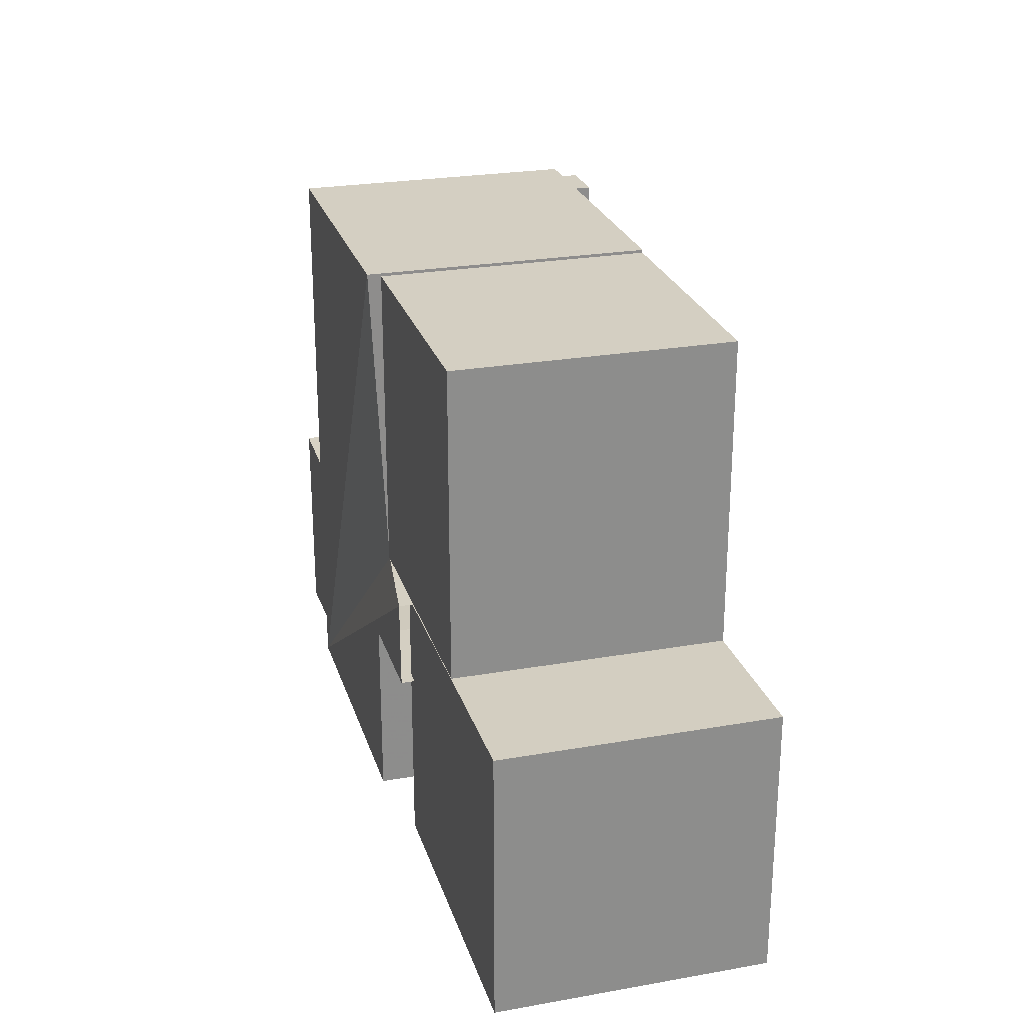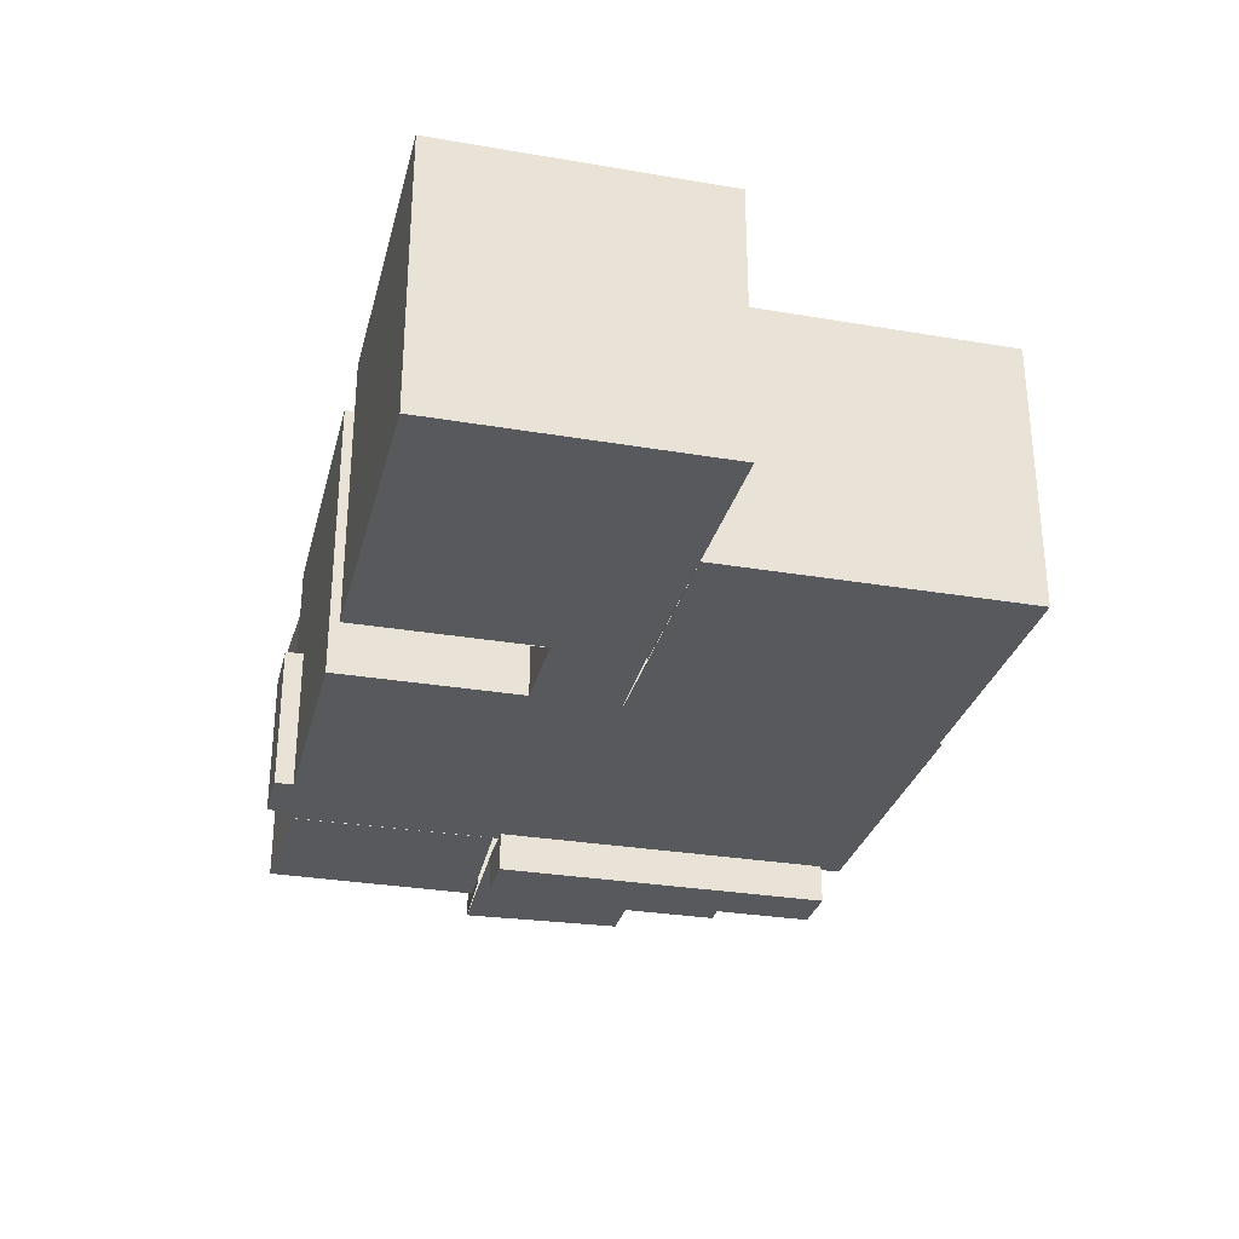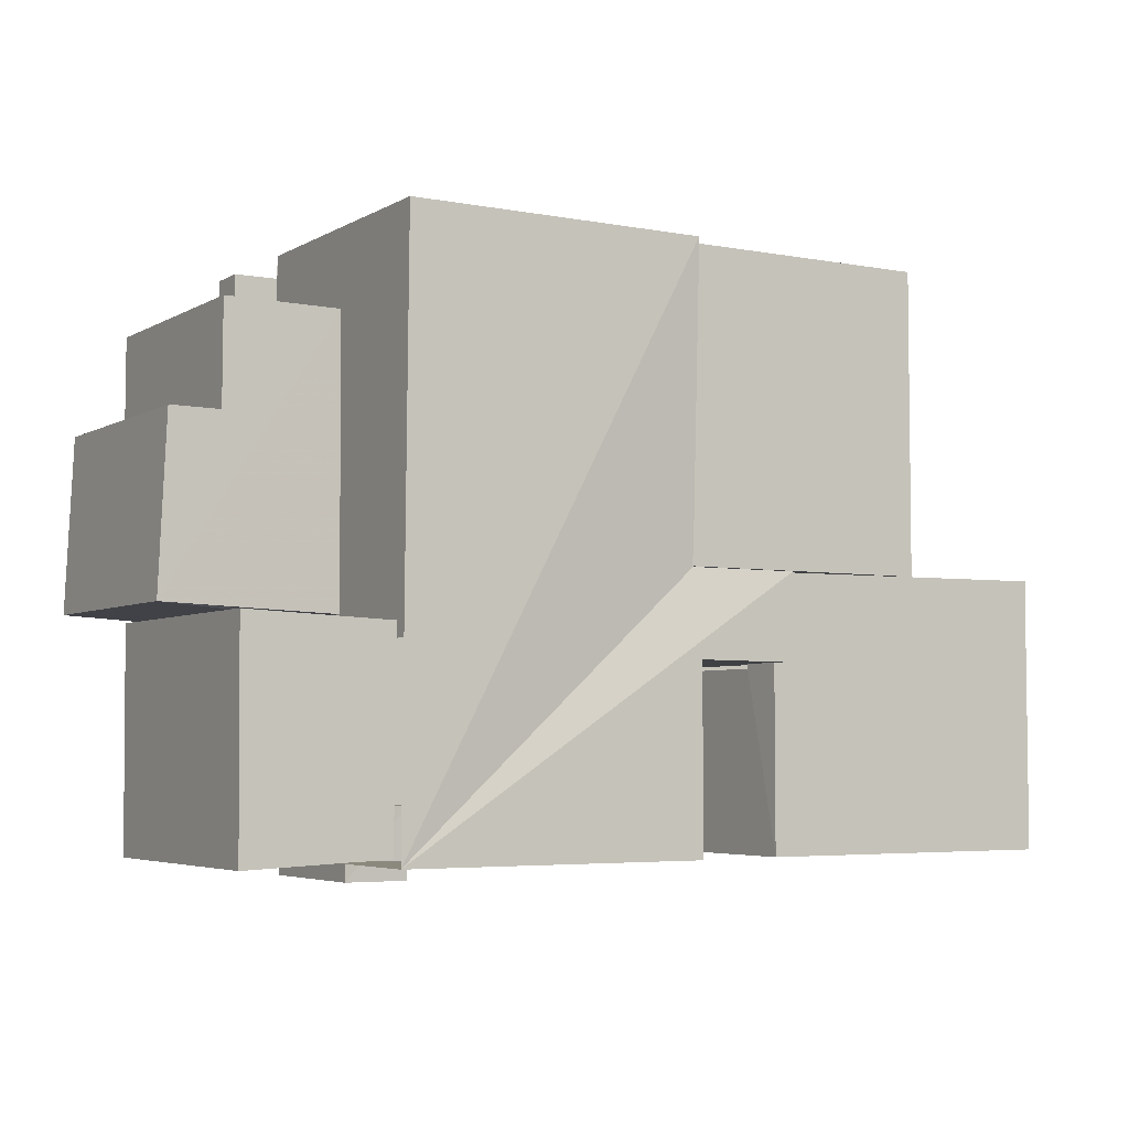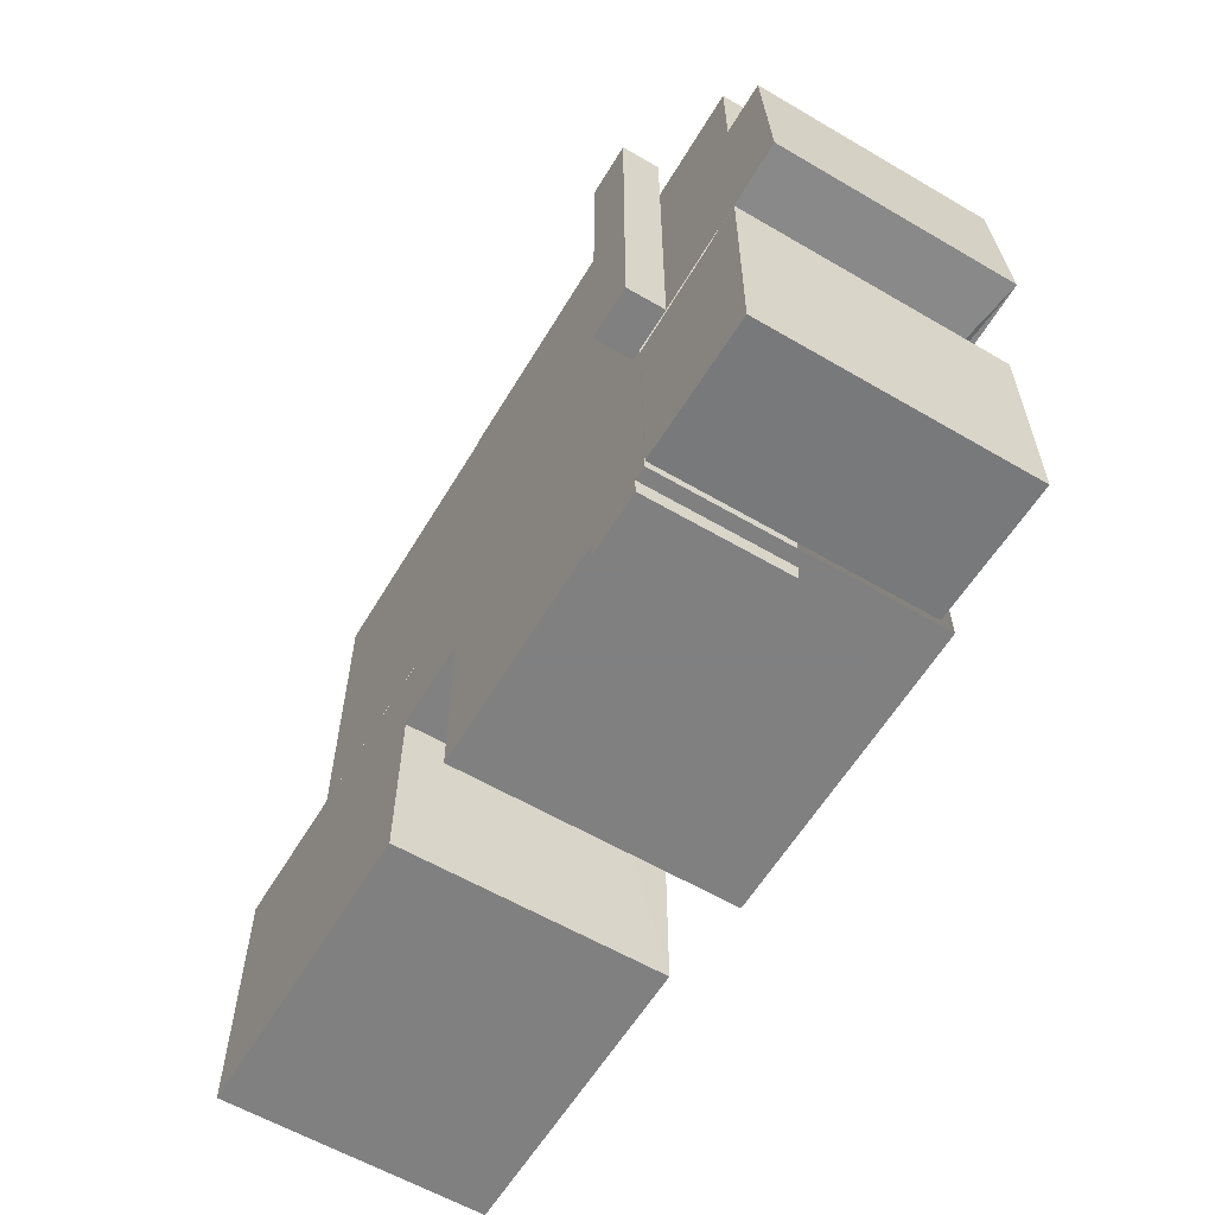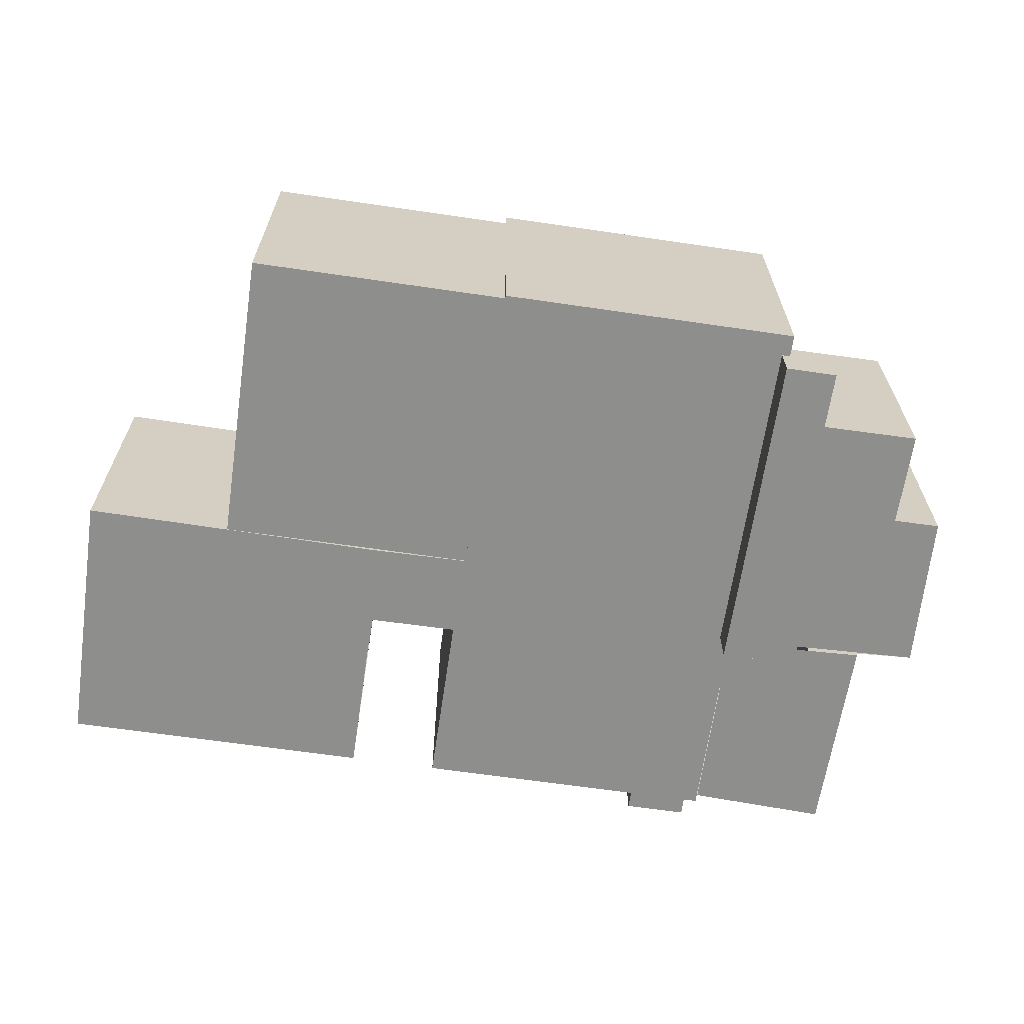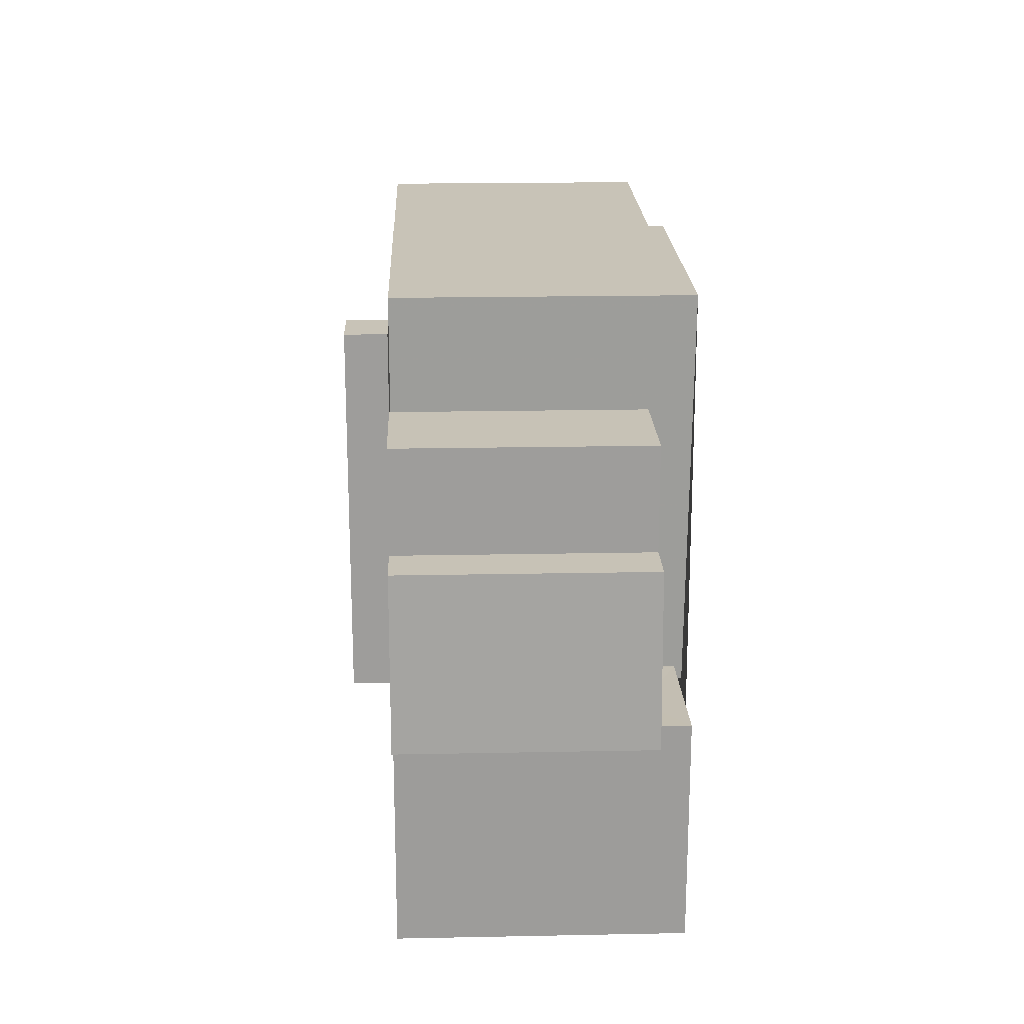
<metadata>
{"format":"obj","ext":"obj","renderer":"f3d","projection":"perspective","resolution":1024,"background":"white","views":[{"elev":25.4,"azim":-105.8,"up":"+Z"},{"elev":-30.0,"azim":-103.9,"up":"+Y"},{"elev":-4.6,"azim":149.0,"up":"+Z"},{"elev":-60.0,"azim":59.1,"up":"+Z"},{"elev":-64.9,"azim":-8.4,"up":"+Y"},{"elev":19.8,"azim":87.9,"up":"+Z"}]}
</metadata>
<code>
v 99.3 -100 -35.49
v 99.3 78.02 -35.49
v 225.4 -100 -31.04
v 225.4 78.47 -31.04
v 219.5 -100 93.58
v 219.5 78.02 93.58
v 183.3 -100 93.27
v 183.3 78.02 93.27
v 183 -100 167.3
v 183 78.02 167.3
v 99.87 -100 166.6
v 99.87 78.02 166.6
v 155.6 -100 -35.07
v 155.6 67.22 -35.07
v 99.44 -100 -35.55
v 99.44 67.22 -35.55
v 99.83 -100 -37.08
v 99.83 68.13 -37.08
v 155.3 -100 -36.6
v 155.3 68.13 -36.6
v 70.61 -100 -39.85
v 70.61 104.4 -39.85
v 72.09 -100 -194.1
v 72.09 104.4 -194.1
v 179.3 -100 -198.7
v 179.3 104.4 -198.7
v 180.4 -100 -35.4
v 180.4 104.4 -35.4
v 77.18 -100 -39.47
v 77.18 73.96 -39.47
v 138.6 -100 -37.28
v 138.6 73.96 -37.28
v 77.01 -100 -39.36
v 77.01 74.28 -39.36
v 138.6 -100 -36.97
v 138.6 74.37 -36.97
v 72.08 -100 -192.9
v 72.08 109.9 -192.9
v 71.57 -100 -39.72
v 71.57 109.9 -39.72
v -232.6 -100 3.707
v -232.6 103.8 3.707
v -472.9 -100 5.904
v -472.9 103.8 5.904
v -472.9 -100 -200.3
v -472.9 103.8 -200.3
v -232.6 -100 -200.3
v -232.6 103.8 -200.3
v -231.8 -100 -65.06
v -231.8 72.03 -65.06
v -231.8 -100 3.662
v -231.8 72.03 3.662
v -232.2 -100 2.25
v -232.2 71.96 2.25
v -232.2 -100 -65.19
v -232.2 71.96 -65.19
v -154.1 -100 236.6
v -154.1 103.6 236.6
v -360.3 -100 236.6
v -360.3 103.6 236.6
v -360.3 -100 5.13
v -360.3 103.6 5.13
v -162.2 -100 5.13
v -162.2 103.6 5.13
v -230.5 -100 4.735
v -230.5 67.88 4.735
v -161.8 -100 4.735
v -161.8 67.88 4.735
v -163.2 -100 4.92
v -163.2 67.9 4.92
v -230.3 -100 4.92
v -230.3 67.9 4.92
v 67.72 -100 238.8
v 67.72 114 238.8
v -162.2 -100 238.8
v -162.2 114 238.8
v -163 -100 4.708
v -163 103.2 4.708
v -242.1 -100 3.743
v -242.1 114 3.743
v -244 -100 -61.61
v -244 114 -61.61
v -163.2 -100 -61.05
v -163.2 114 -61.05
v -163 -100 -200.3
v -163 114 -200.3
v 67.36 -100 -51.02
v 67.36 110.5 -51.02
v 71.68 -100 -200.3
v 71.68 114 -200.3
v -31 -100 -162.6
v -31 96.16 -162.6
v -30.93 -100 -210.4
v -30.93 96.16 -210.4
v 13.87 -100 -162.5
v 13.87 11.41 -162.5
v 61.24 -100 -162.5
v 61.24 12.94 -162.5
v 61.31 -100 -214.3
v 61.31 9.753 -214.3
v 13.94 -100 -214.3
v 13.94 9.753 -214.3
v 61.81 -100 -35.65
v 61.81 -129.3 -35.65
v 61.44 -100 221.9
v 61.44 -129.3 221.9
v 100.9 -100 221.9
v 100.9 -129.3 221.9
v 101.3 -100 -35.65
v 101.3 -129.3 -35.65
o model_0
f 4 3 6
f 3 5 6
f 6 5 8
f 5 7 8
f 8 7 10
f 7 9 10
f 10 9 12
f 9 11 12
f 12 11 2
f 11 1 2
f 3 1 11
f 11 9 7
f 7 5 3
f 3 11 7
f 2 4 12
f 10 12 8
f 6 8 4
f 12 4 8
f 4 2 16
f 14 13 3
f 4 16 14
f 14 3 4
o model_1
f 24 23 26
f 23 25 26
f 26 25 28
f 25 27 28
f 23 21 25
f 21 27 25
f 22 24 26
f 22 26 28
f 28 27 31
f 30 29 21
f 28 31 32
f 30 21 22
f 22 28 32
f 32 30 22
o model_2
f 42 41 44
f 41 43 44
f 44 43 46
f 43 45 46
f 46 45 48
f 45 47 48
f 43 41 45
f 41 47 45
f 42 44 46
f 42 46 48
f 49 50 47
f 42 48 52
f 47 50 48
f 52 48 50
o model_3
f 58 57 60
f 57 59 60
f 60 59 62
f 59 61 62
f 64 63 58
f 63 57 58
f 59 57 61
f 57 63 61
f 58 60 62
f 58 62 64
f 65 66 61
f 64 62 68
f 61 66 62
f 68 62 66
o model_4
f 74 73 76
f 73 75 76
f 77 78 80 79
f 82 81 84
f 81 83 84
f 84 83 86
f 83 85 86
f 87 73 74
f 87 74 88
f 76 75 77
f 76 77 78
f 86 85 90
f 85 89 90
f 75 73 89
f 89 85 83
f 83 81 79
f 77 75 89
f 89 83 79
f 79 77 89
f 74 76 90
f 86 90 84
f 82 84 80
f 76 78 90
f 84 90 80
f 78 80 90
f 95 97 98
f 95 98 96
f 97 99 100 98
f 99 101 102 100
f 101 95 96
f 101 96 102
f 96 98 100 102
f 101 99 97 95
f 103 105 106 104
f 105 107 108 106
f 107 109 110 108
f 109 103 104 110
f 104 106 108 110
f 107 109 105
f 109 103 105

</code>
